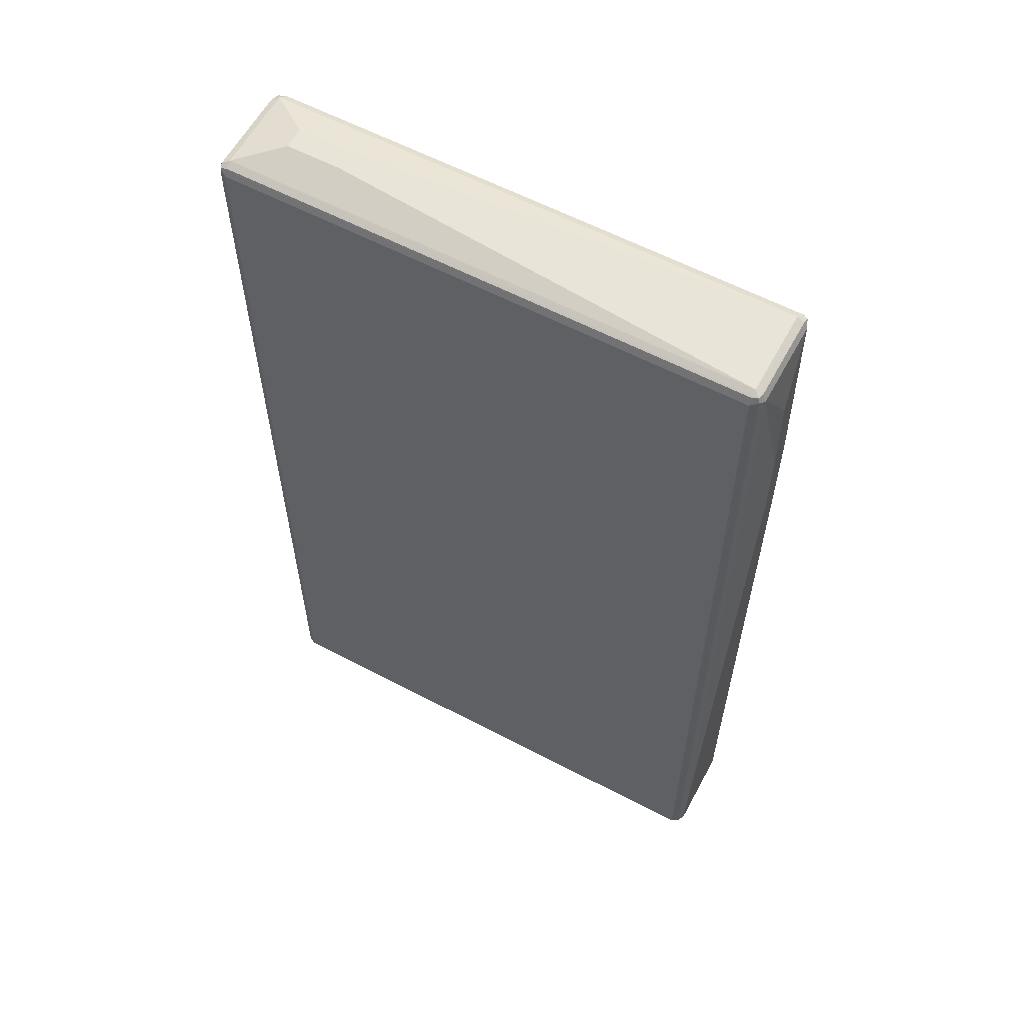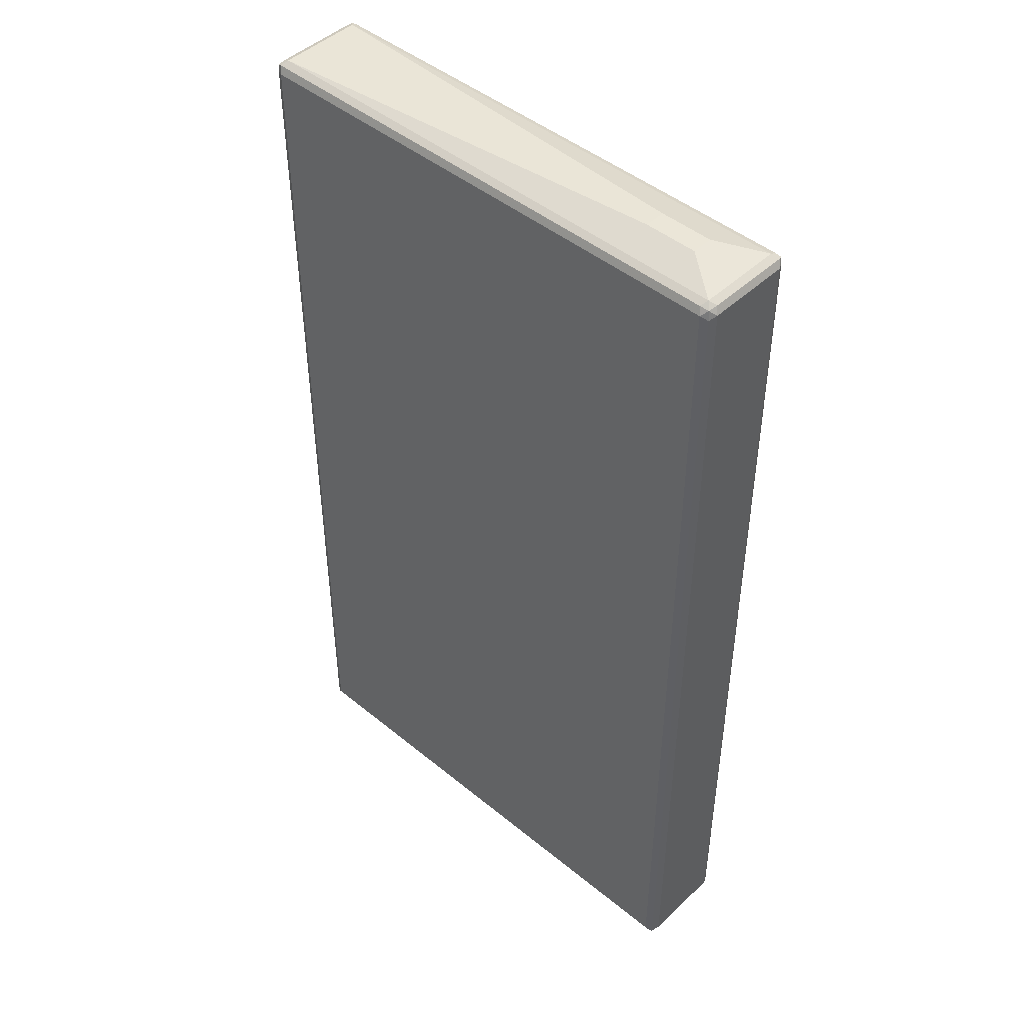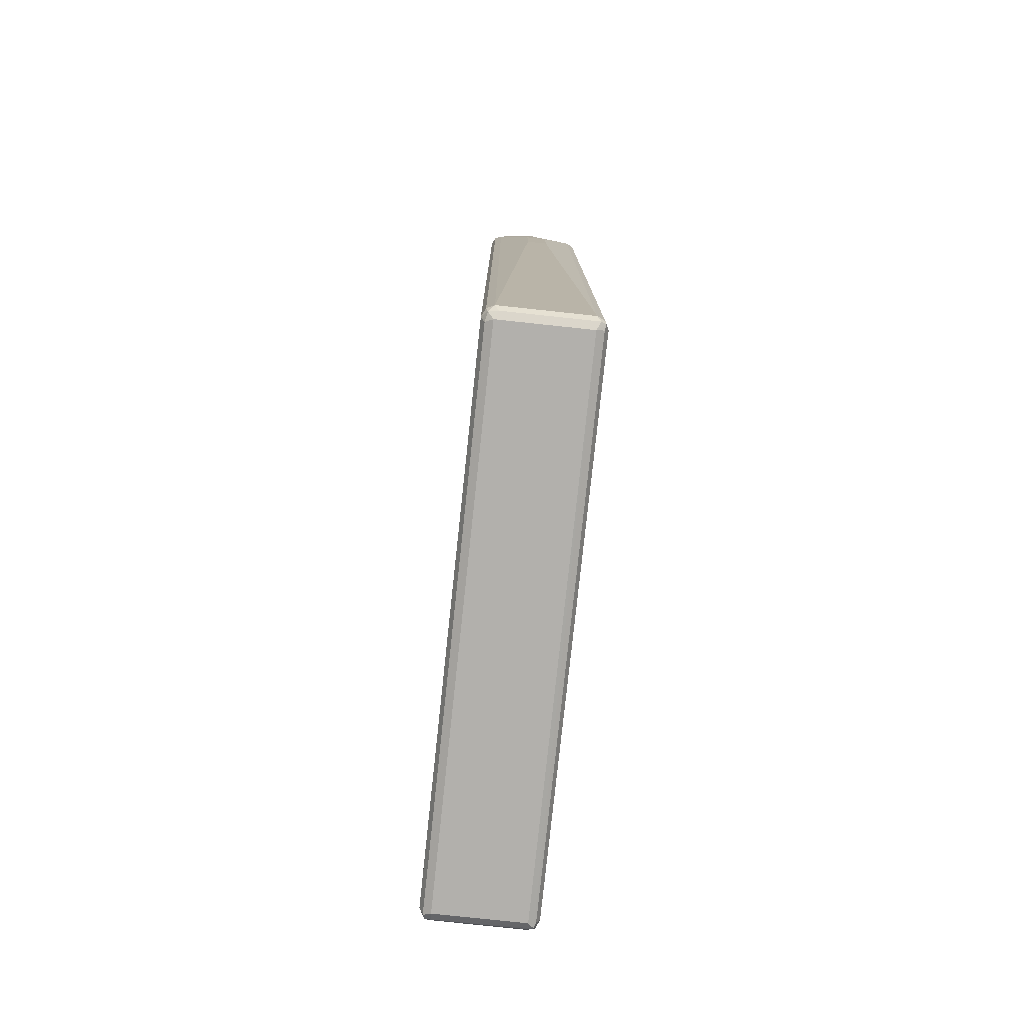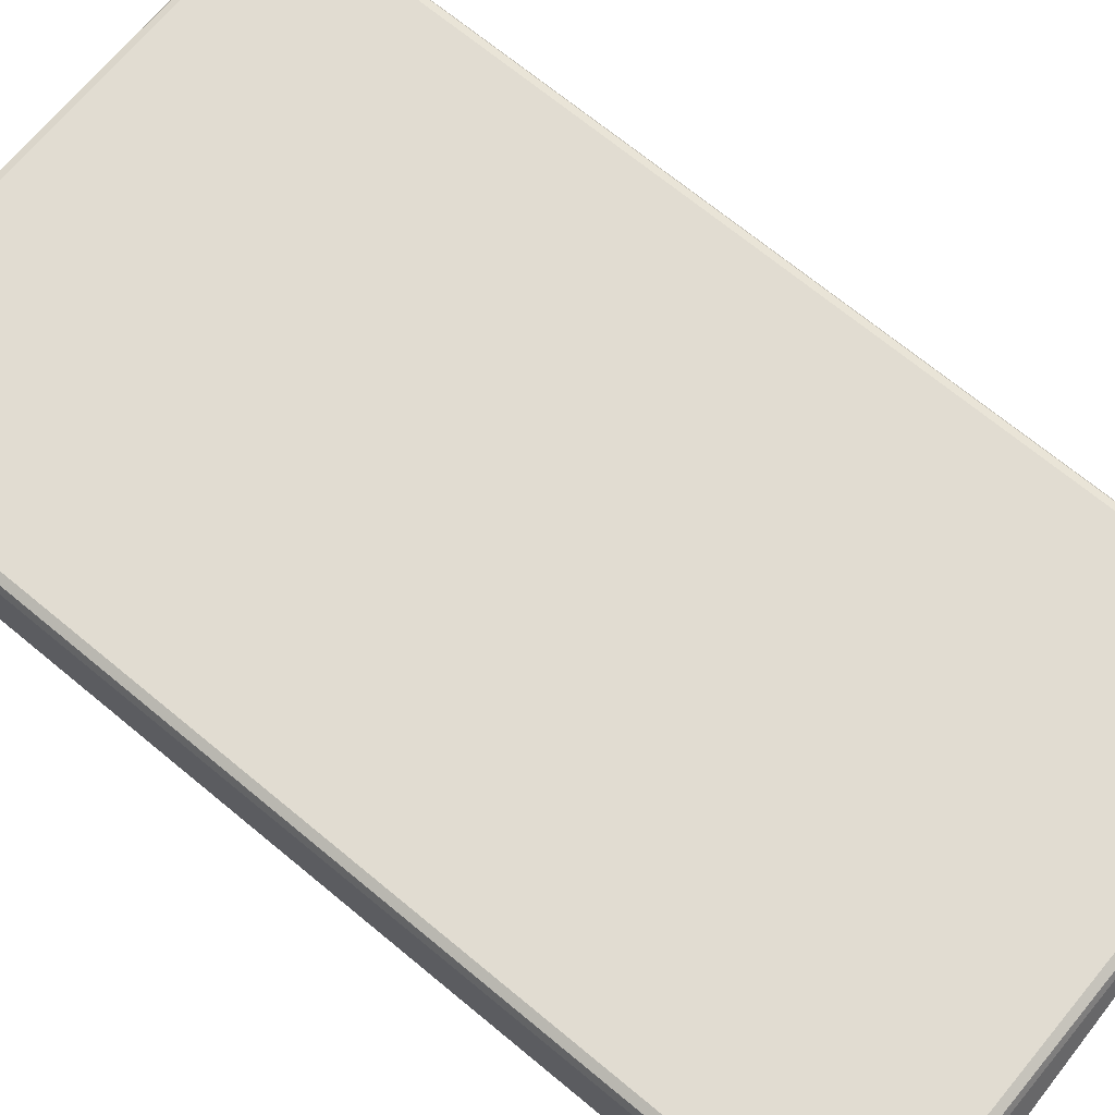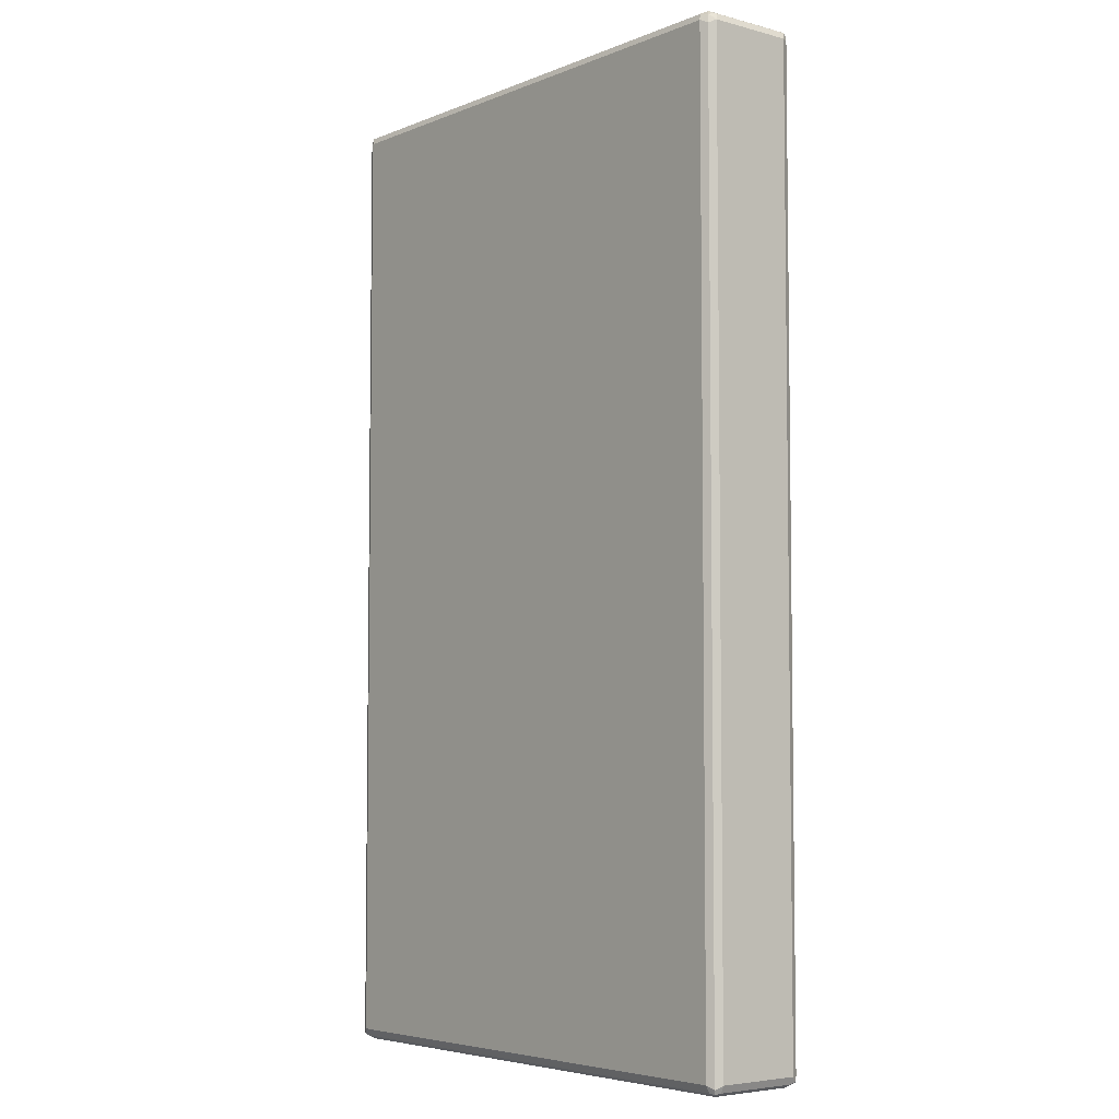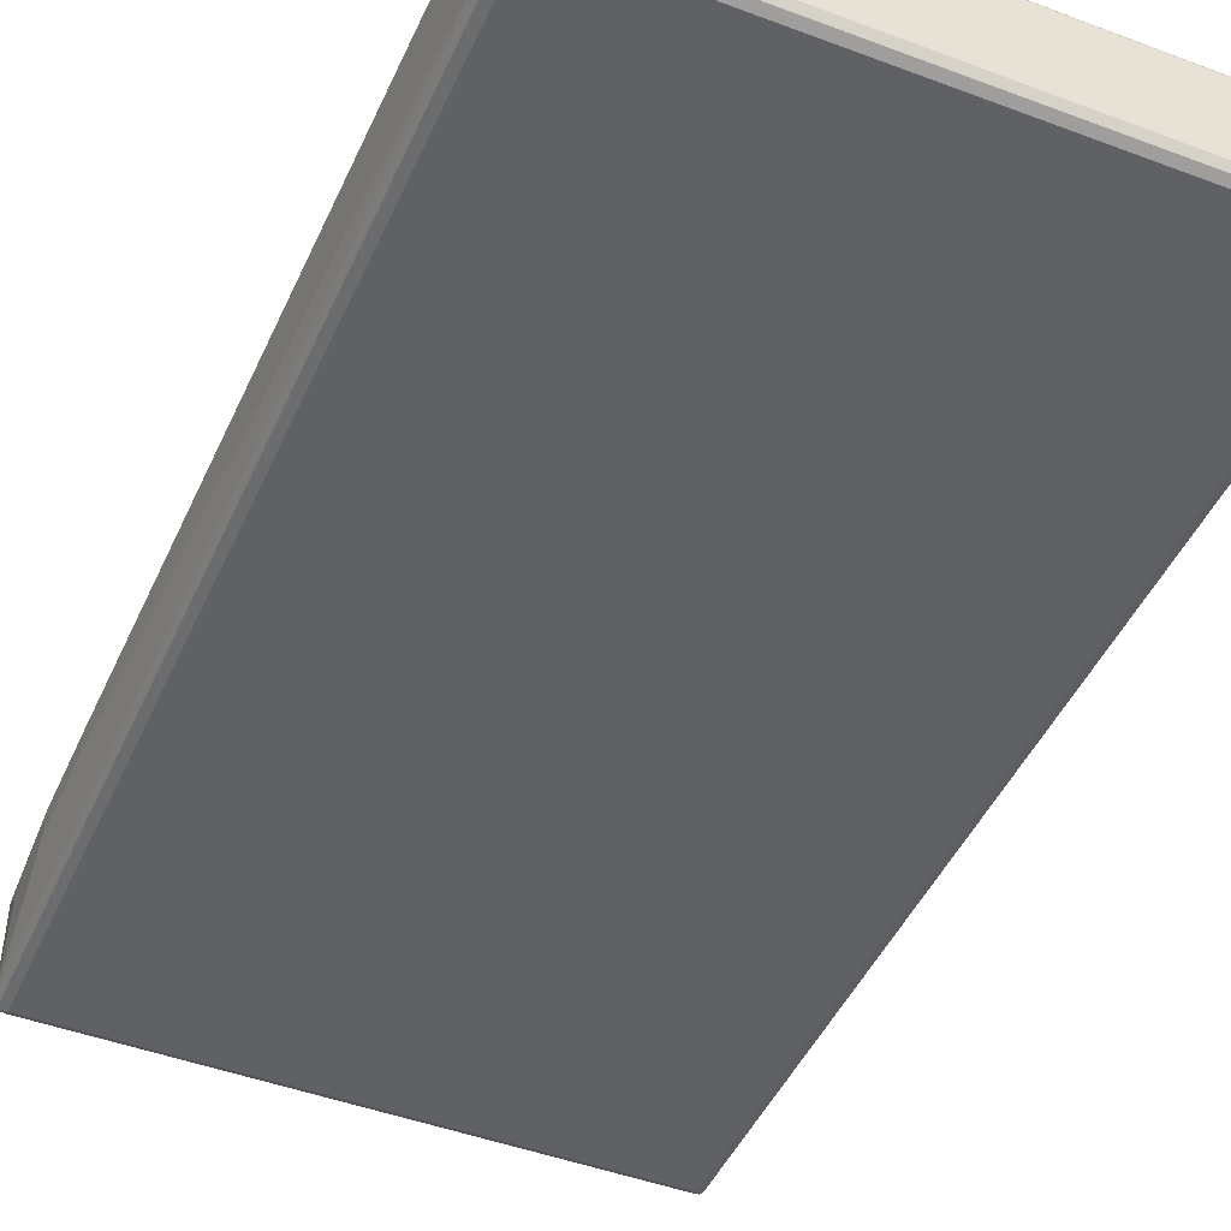
<metadata>
{"format":"obj","ext":"obj","renderer":"f3d","projection":"perspective","resolution":1024,"background":"white","views":[{"elev":59.9,"azim":-151.7,"up":"+Y"},{"elev":46.2,"azim":43.1,"up":"+Y"},{"elev":-78.8,"azim":-96.1,"up":"+Y"},{"elev":69.2,"azim":129.7,"up":"+Z"},{"elev":-5.2,"azim":50.8,"up":"+Y"},{"elev":-46.0,"azim":-23.3,"up":"+Z"}]}
</metadata>
<code>
v -0.4831 0.4274 -0.01857
v -0.4831 0.4274 0.01857
v -0.4831 0.576 -0.01857
v -0.4645 -0.836 -0.07432
v -0.4831 0.576 0.01857
v -0.4645 -0.836 0.07432
v -0.4784 0.7154 -0.009277
v -0.4645 0.8175 -0.07432
v -0.4584 -0.8299 -0.08671
v -0.4552 -0.8454 -0.08362
v -0.4584 -0.8484 -0.06812
v -0.4645 0.8175 0.07432
v -0.4584 -0.8484 0.08051
v -0.4584 -0.836 0.08671
v -0.4599 0.8268 0.08362
v -0.4584 0.8299 -0.07432
v -0.4552 0.8315 -0.08362
v -0.4584 0.8237 -0.08671
v -0.446 -0.836 -0.09291
v -0.4397 -0.8484 -0.08671
v -0.446 -0.8548 -0.07432
v -0.4584 0.8175 0.08671
v -0.4552 -0.8454 0.08825
v -0.446 -0.8548 0.07432
v -0.446 -0.836 0.09291
v -0.4521 0.8299 0.08671
v -0.446 0.836 0.07432
v -0.4584 0.8299 0.07432
v -0.446 0.8175 0.09291
v 0.4645 0.8299 -0.08671
v -0.446 0.8299 -0.08671
v -0.446 0.8175 -0.09291
v -0.446 0.836 -0.07432
v 0.4645 0.836 -0.07432
v 0.4645 -0.836 -0.09291
v 0.4707 -0.8484 -0.08671
v 0.4645 -0.8548 -0.07432
v -0.446 -0.8484 0.08671
v 0.4645 -0.8484 0.08671
v 0.4645 -0.836 0.09291
v 0.4645 -0.8548 0.07432
v 0.4738 -0.8501 0.08362
v 0.4584 0.8299 0.08671
v 0.4645 0.836 0.07432
v 0.2973 0.8548 0.01857
v 0.4645 0.8175 0.09291
v 0.4738 0.8268 -0.08825
v 0.4645 0.8175 -0.09291
v 0.2973 0.8548 -0.01857
v 0.4769 0.8299 -0.08051
v 0.3902 0.8548 -0.01857
v 0.4769 -0.836 -0.08671
v 0.4784 -0.8454 -0.08362
v 0.4769 -0.8484 -0.07432
v 0.4769 -0.8422 0.08671
v 0.4769 -0.8484 0.07432
v 0.4831 -0.836 0.07432
v 0.4738 0.8268 0.08362
v 0.3902 0.8548 0.01857
v 0.4769 0.8299 0.06812
v 0.4769 0.8113 0.08671
v 0.4831 0.8175 -0.07432
v 0.4769 0.8175 -0.08671
v 0.4831 -0.836 -0.07432
v 0.4831 0.8175 0.07432
f 1 2 5
f 1 5 3
f 1 3 8
f 1 8 4
f 1 4 6
f 1 6 2
f 2 6 12
f 2 12 5
f 3 5 7
f 3 7 8
f 4 9 10
f 4 10 11
f 4 11 13
f 4 13 6
f 4 8 18
f 4 18 9
f 5 12 7
f 6 13 14
f 6 14 22
f 6 22 12
f 7 12 8
f 8 12 15
f 8 15 16
f 8 16 17
f 8 17 18
f 9 19 10
f 9 18 32
f 9 32 19
f 10 20 21
f 10 21 11
f 10 19 20
f 11 21 24
f 11 24 13
f 12 22 15
f 13 23 14
f 13 24 23
f 14 23 25
f 14 25 29
f 14 29 22
f 15 26 27
f 15 27 28
f 15 28 16
f 15 22 29
f 15 29 26
f 16 28 17
f 17 30 31
f 17 31 32
f 17 32 18
f 17 28 27
f 17 27 33
f 17 33 34
f 17 34 30
f 19 35 36
f 19 36 20
f 19 32 48
f 19 48 35
f 20 36 37
f 20 37 21
f 21 37 41
f 21 41 24
f 23 24 38
f 23 38 39
f 23 39 40
f 23 40 25
f 24 41 42
f 24 42 38
f 25 40 46
f 25 46 29
f 26 29 46
f 26 46 43
f 26 43 44
f 26 44 27
f 27 44 59
f 27 59 45
f 27 45 49
f 27 49 33
f 30 47 31
f 30 34 47
f 31 47 32
f 32 47 48
f 33 49 51
f 33 51 34
f 34 50 47
f 34 51 59
f 34 59 44
f 34 44 60
f 34 60 50
f 35 52 36
f 35 48 63
f 35 63 52
f 36 52 53
f 36 53 37
f 37 53 54
f 37 54 42
f 37 42 41
f 38 42 39
f 39 42 40
f 40 42 55
f 40 55 61
f 40 61 46
f 42 54 56
f 42 56 57
f 42 57 55
f 43 46 58
f 43 58 44
f 44 58 60
f 45 59 51
f 45 51 49
f 46 61 58
f 47 62 63
f 47 63 48
f 47 50 62
f 50 60 65
f 50 65 62
f 52 64 53
f 52 63 62
f 52 62 64
f 53 64 54
f 54 64 57
f 54 57 56
f 55 57 65
f 55 65 61
f 57 64 62
f 57 62 65
f 58 61 65
f 58 65 60

</code>
